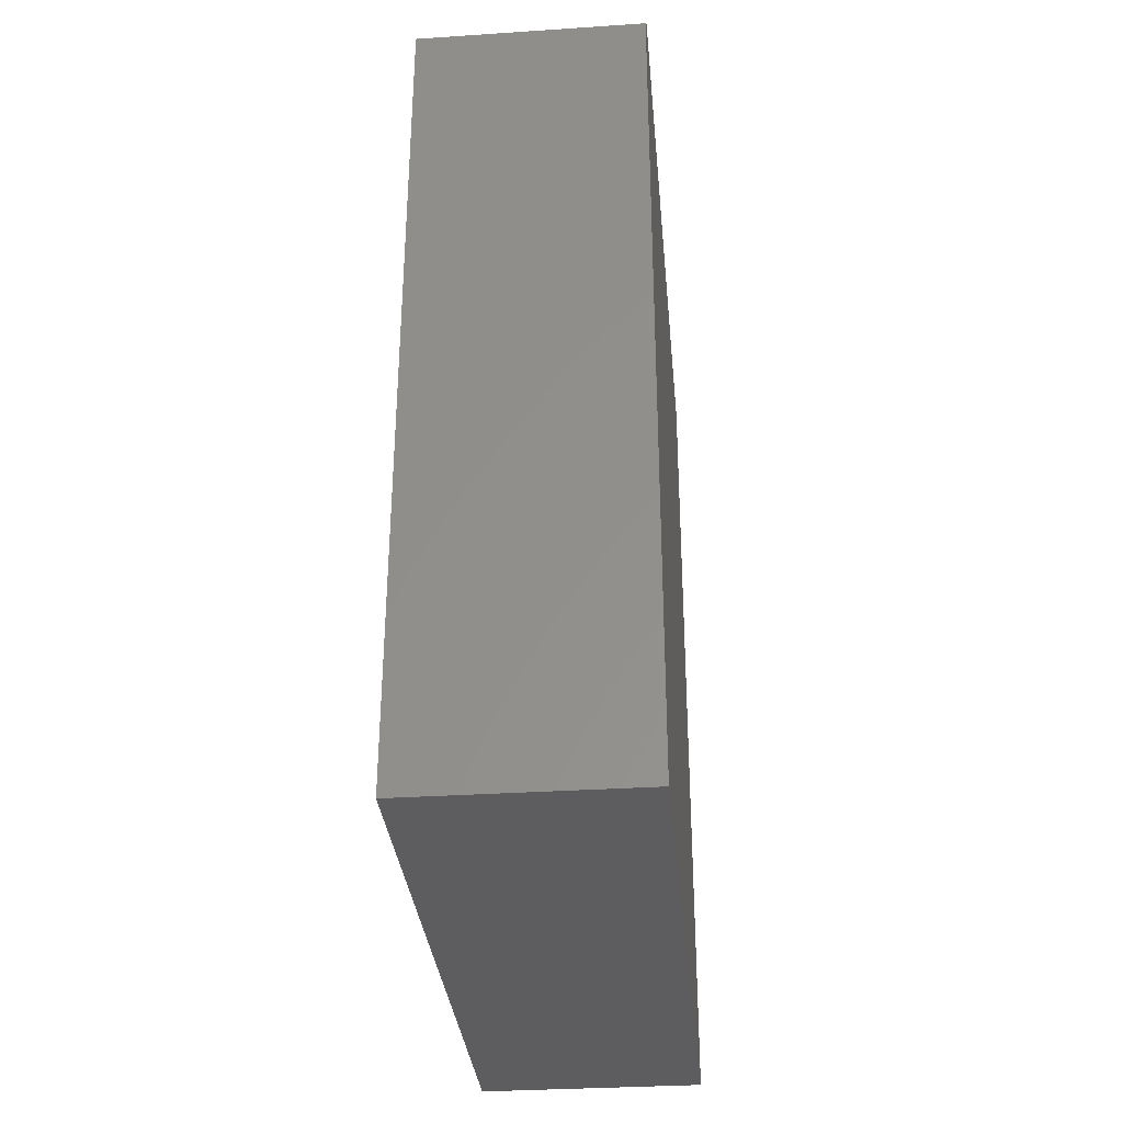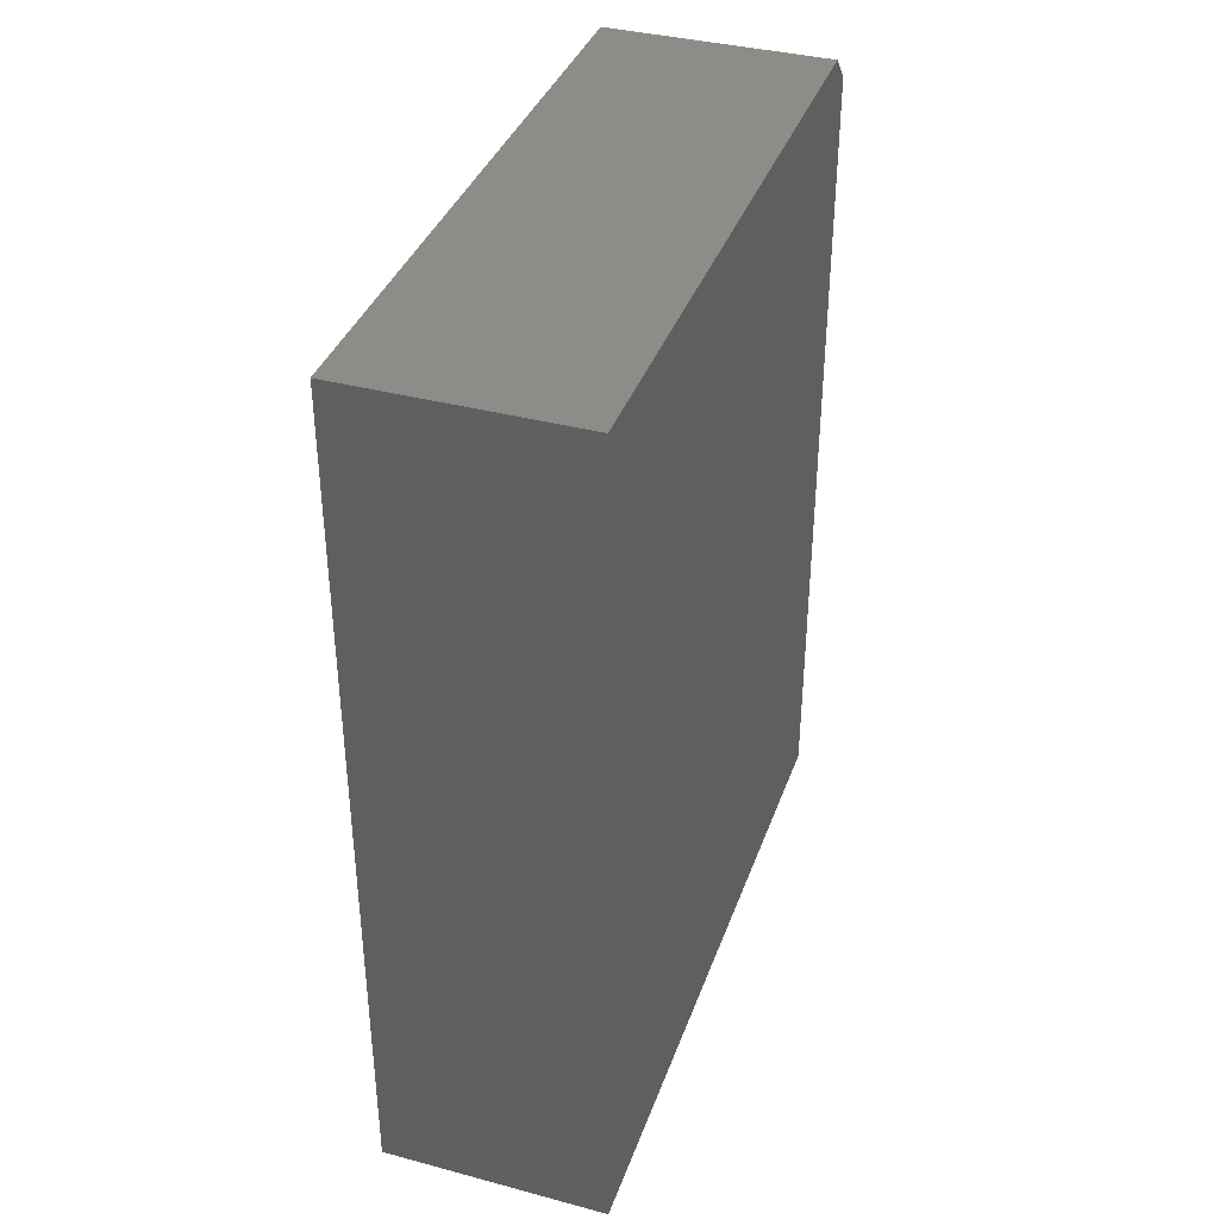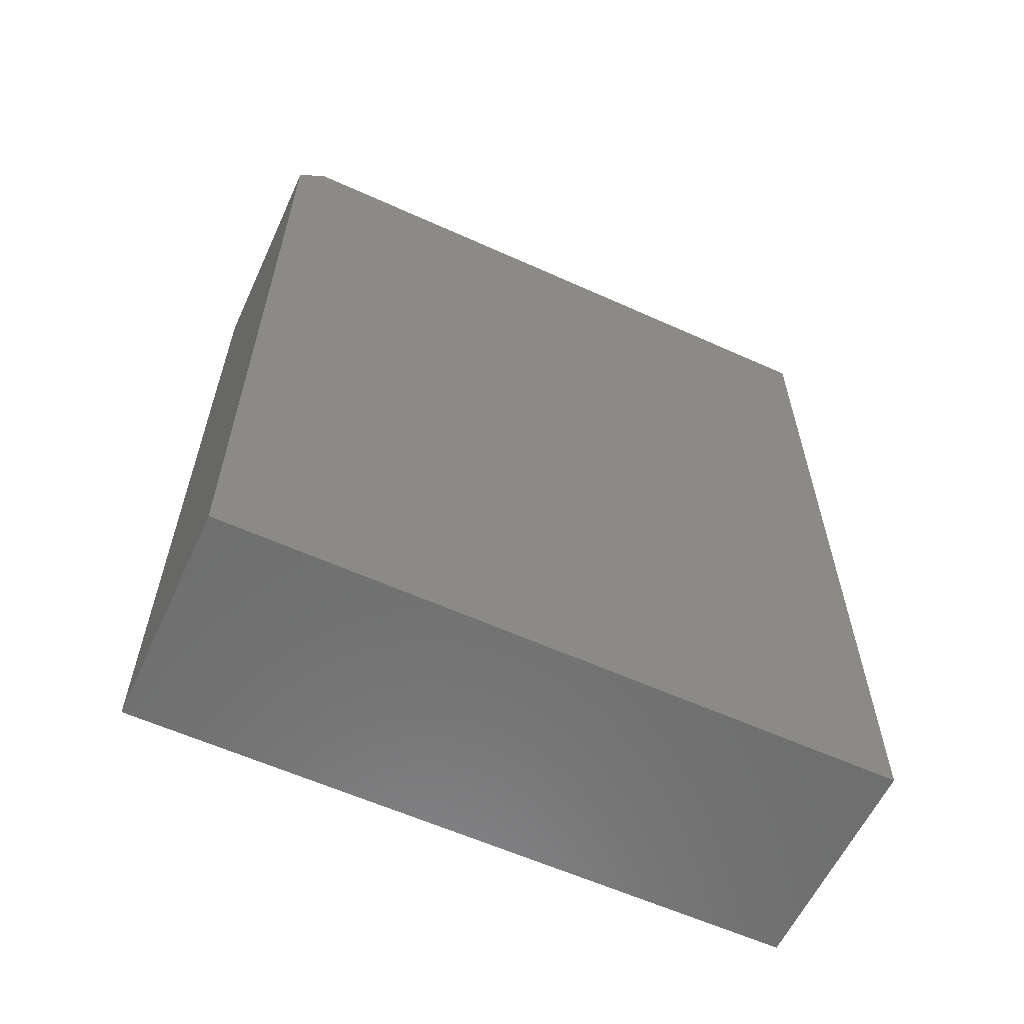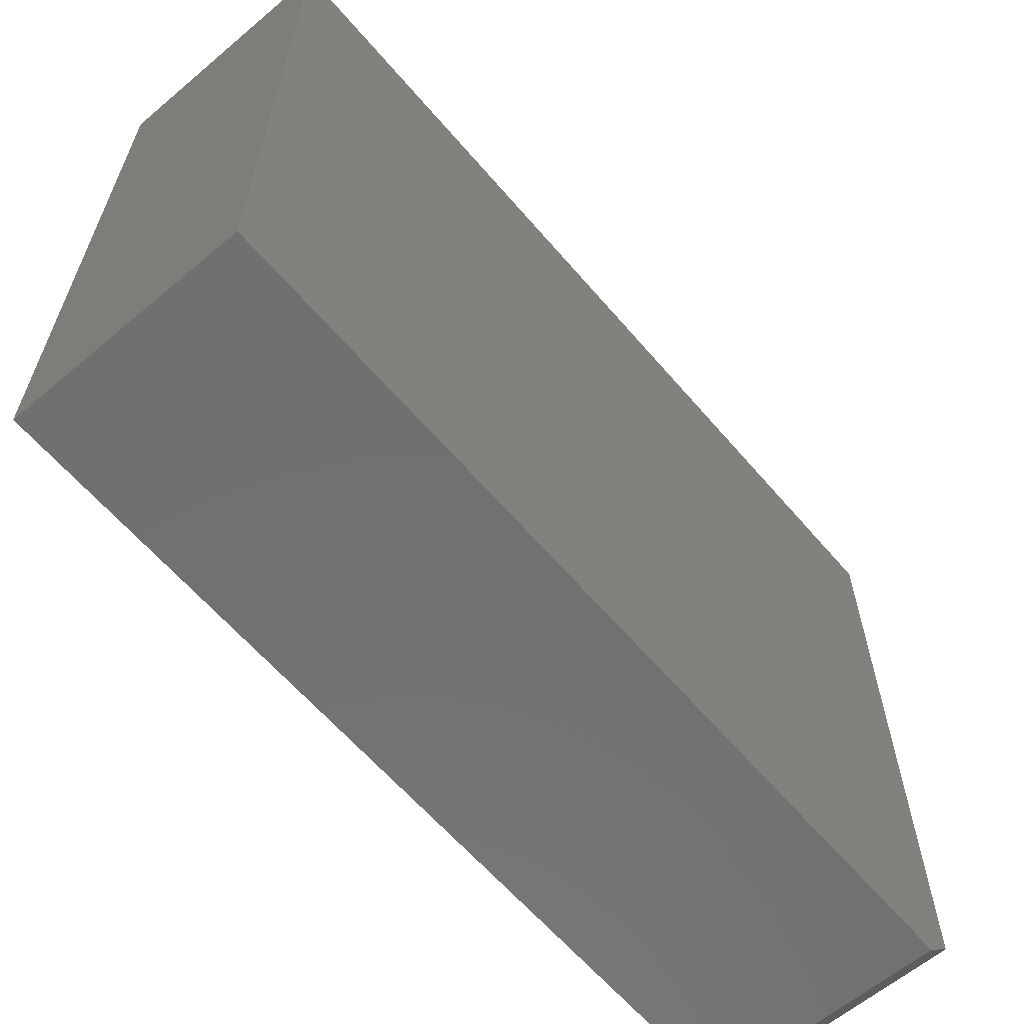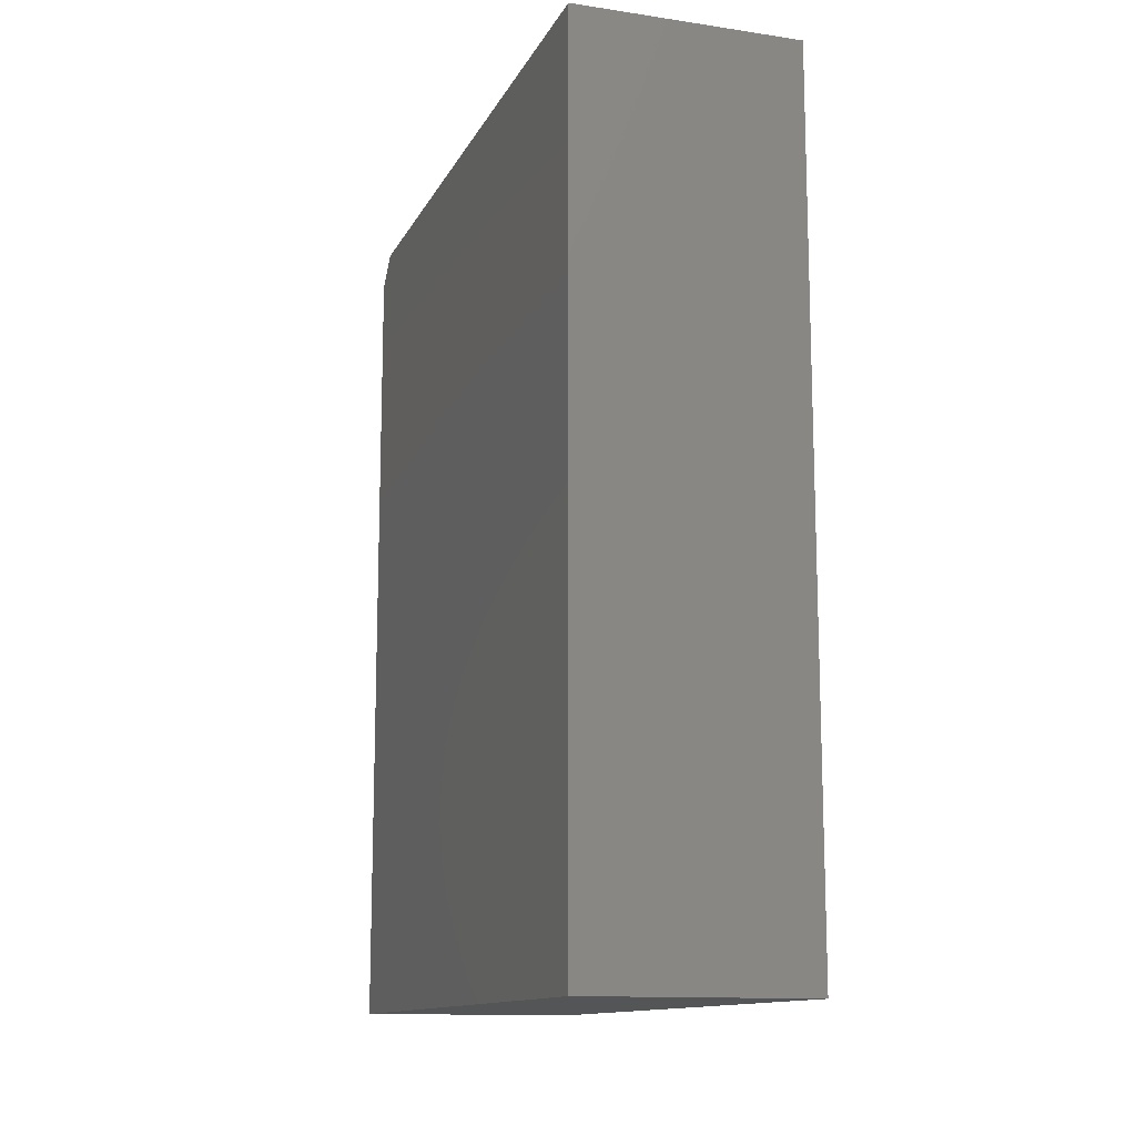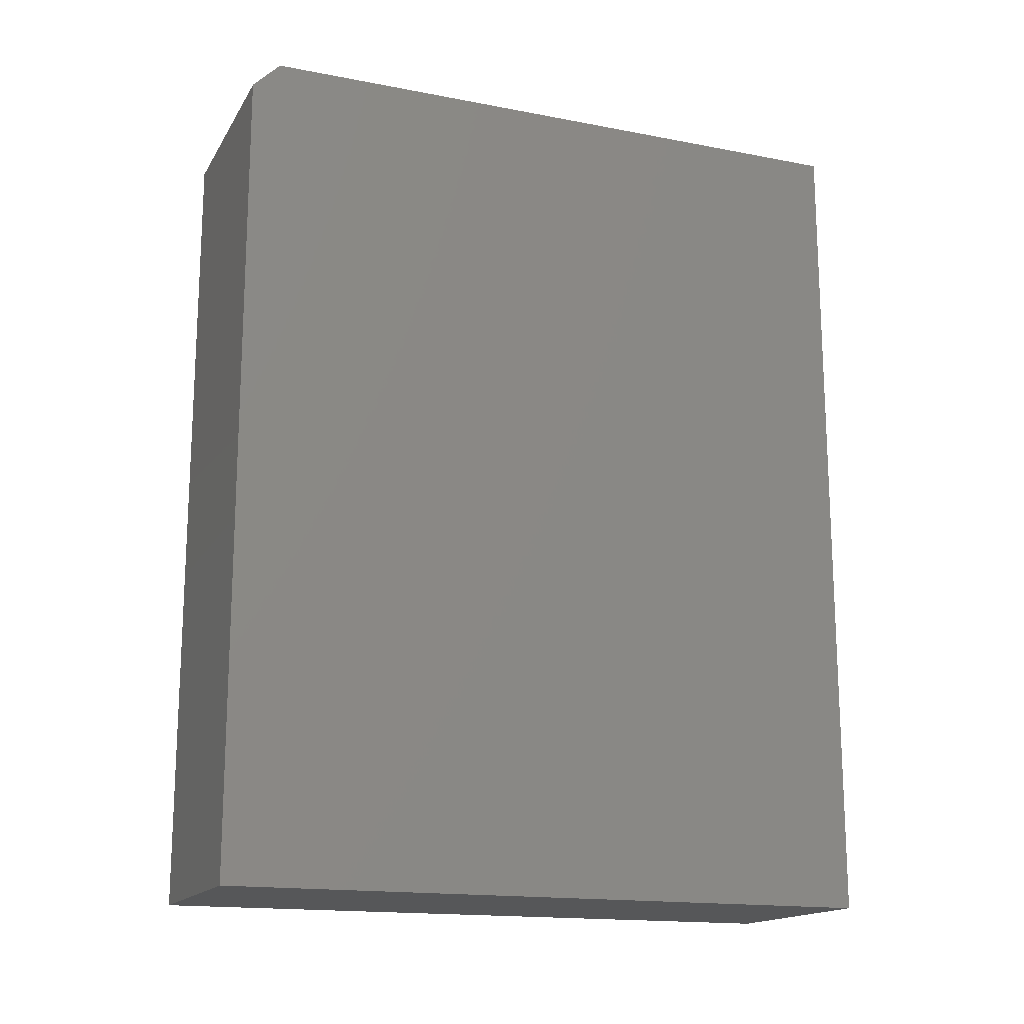
<metadata>
{"format":"stl","ext":"stl","renderer":"f3d","projection":"perspective","resolution":1024,"background":"white","views":[{"elev":-33.0,"azim":-174.8,"up":"+Y"},{"elev":37.7,"azim":18.7,"up":"+Y"},{"elev":-60.0,"azim":-114.8,"up":"+Y"},{"elev":-62.3,"azim":40.5,"up":"+Z"},{"elev":-12.9,"azim":-18.6,"up":"+Y"},{"elev":-16.3,"azim":-111.5,"up":"+Y"}]}
</metadata>
<code>
# stl→obj: 10 verts, 16 faces
v -0.125 -0.4688 0
v -0.125 0.4453 0
v 0.1238 -0.4688 0
v 0.1238 0.4453 0
v -0.125 -0.4688 0.7422
v -0.125 0.4766 0.7422
v -0.125 0.4766 0.03125
v 0.1238 0.4766 0.03125
v 0.1238 0.4766 0.7422
v 0.1238 -0.4688 0.7422
f 1 2 3
f 3 2 4
f 1 5 2
f 2 5 6
f 2 6 7
f 8 7 9
f 9 7 6
f 10 3 9
f 9 3 4
f 9 4 8
f 8 4 7
f 7 4 2
f 5 10 6
f 6 10 9
f 1 3 5
f 5 3 10

</code>
